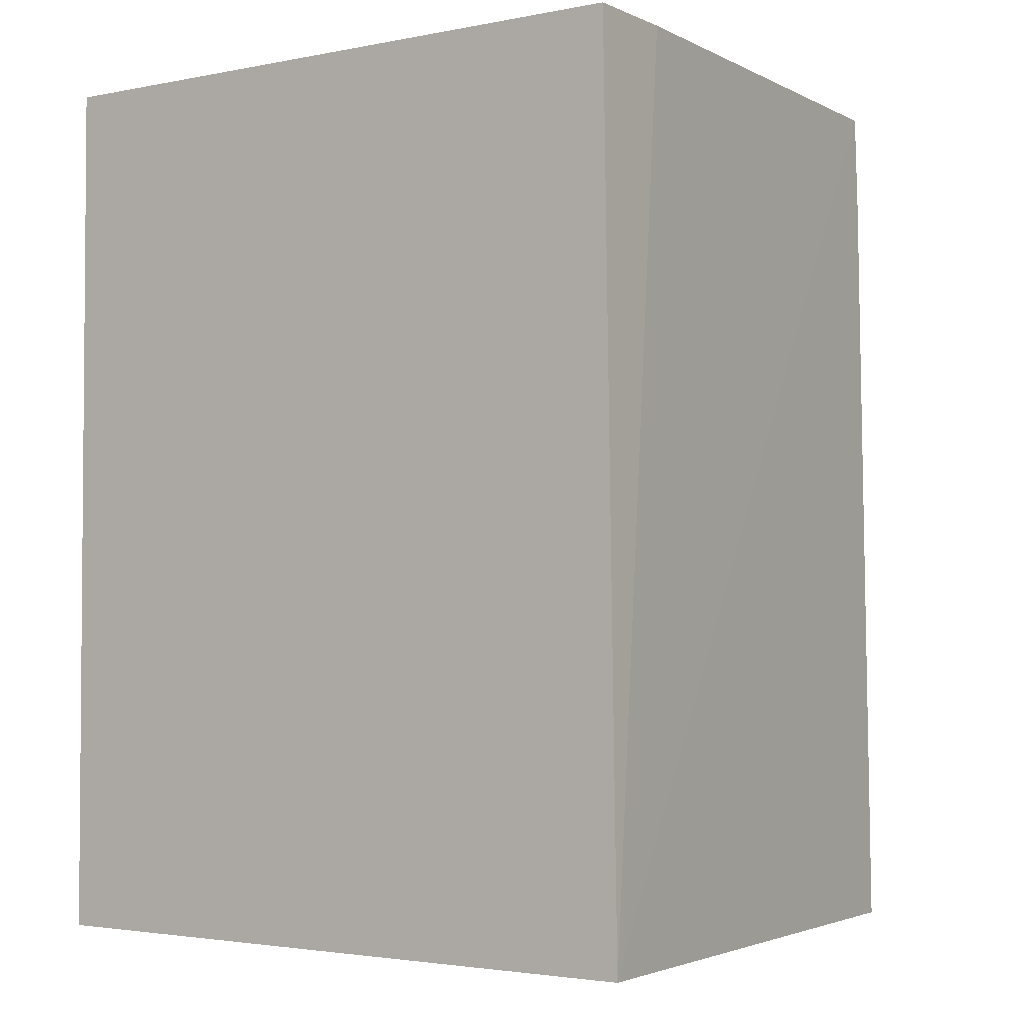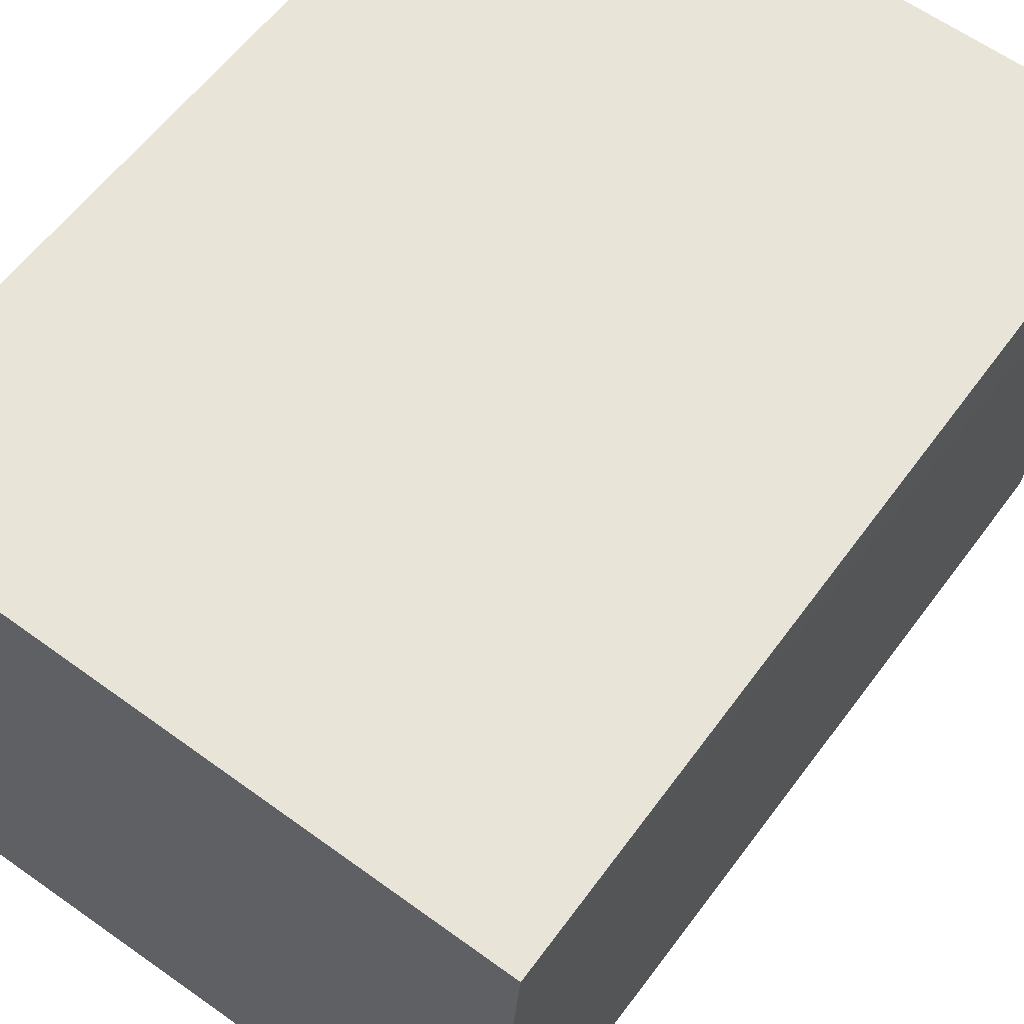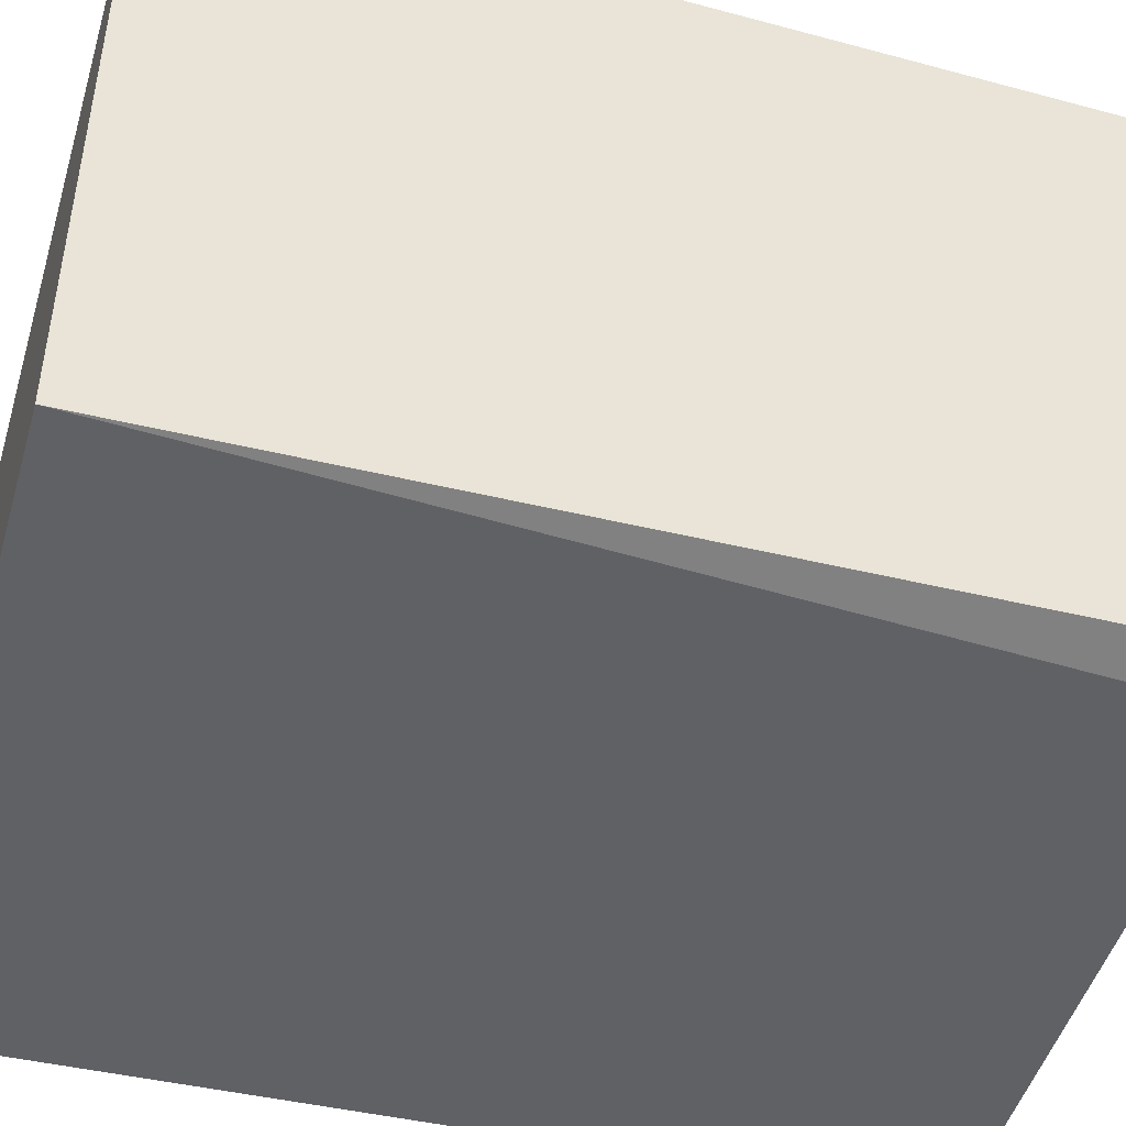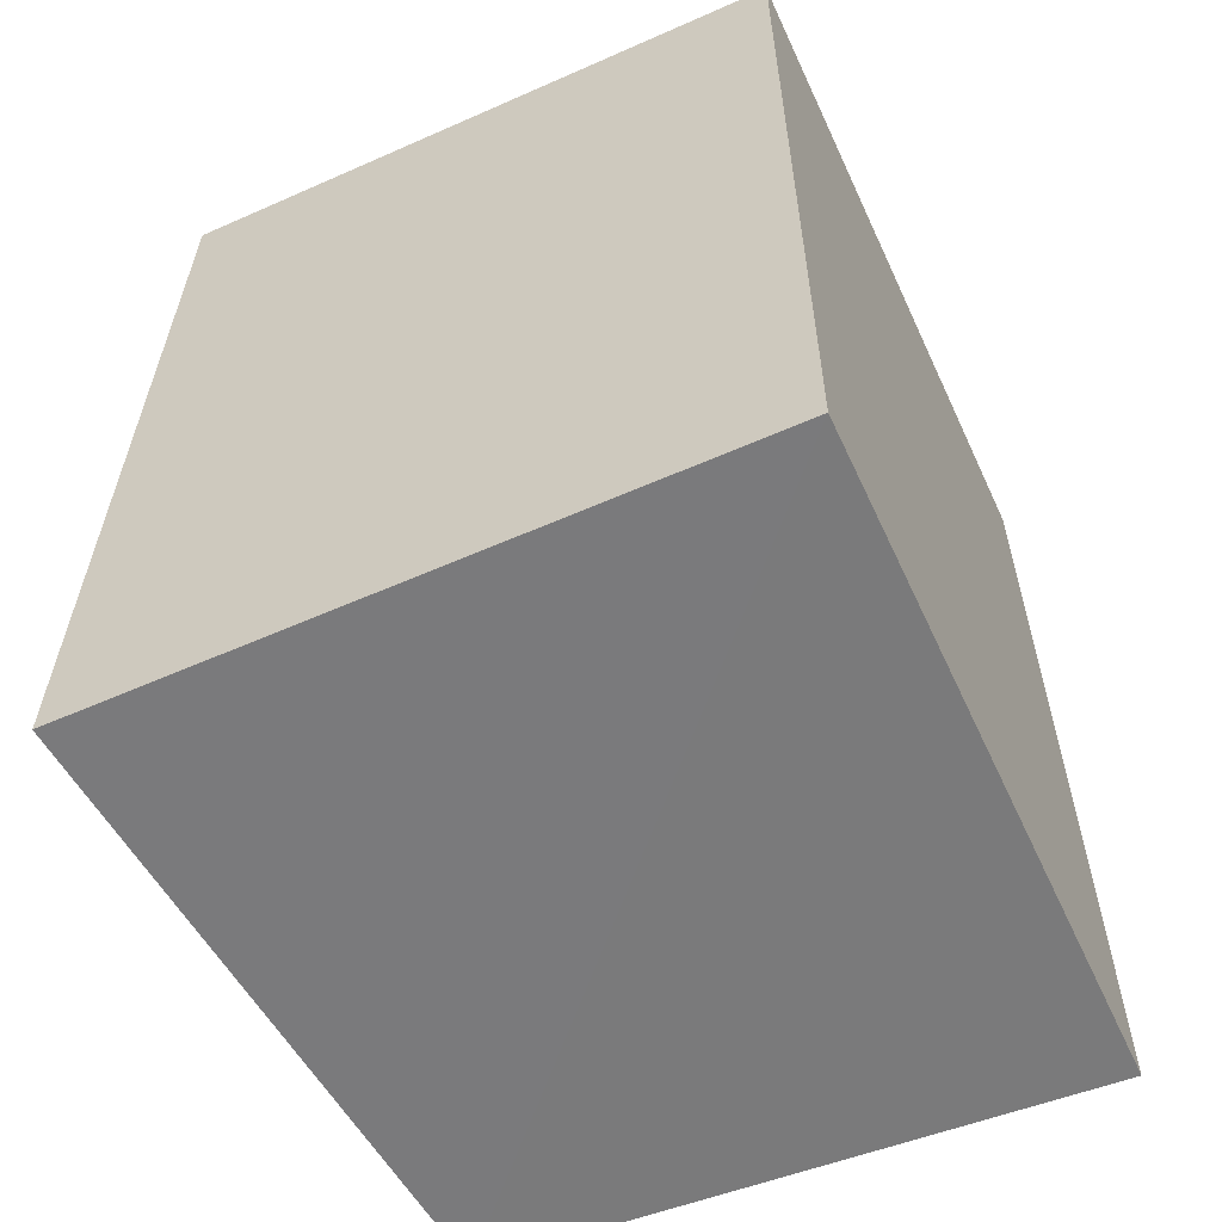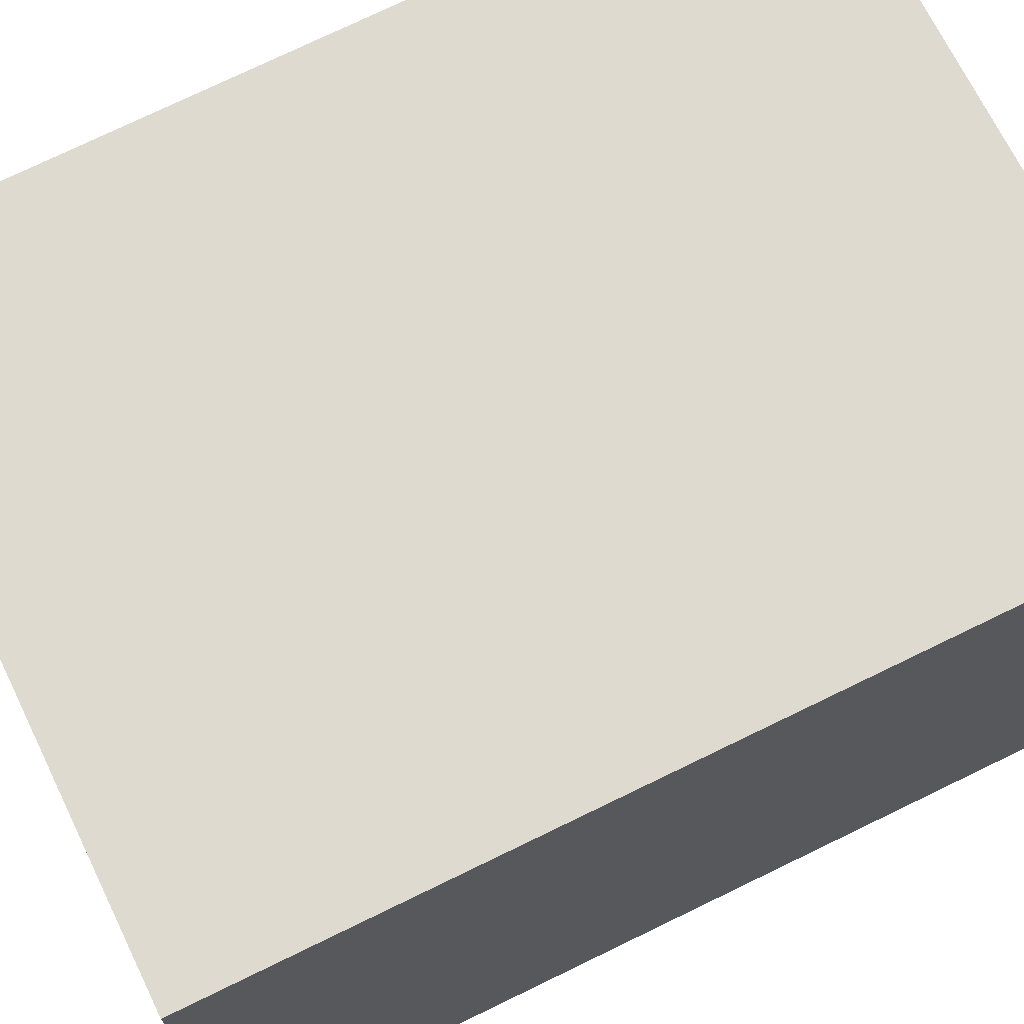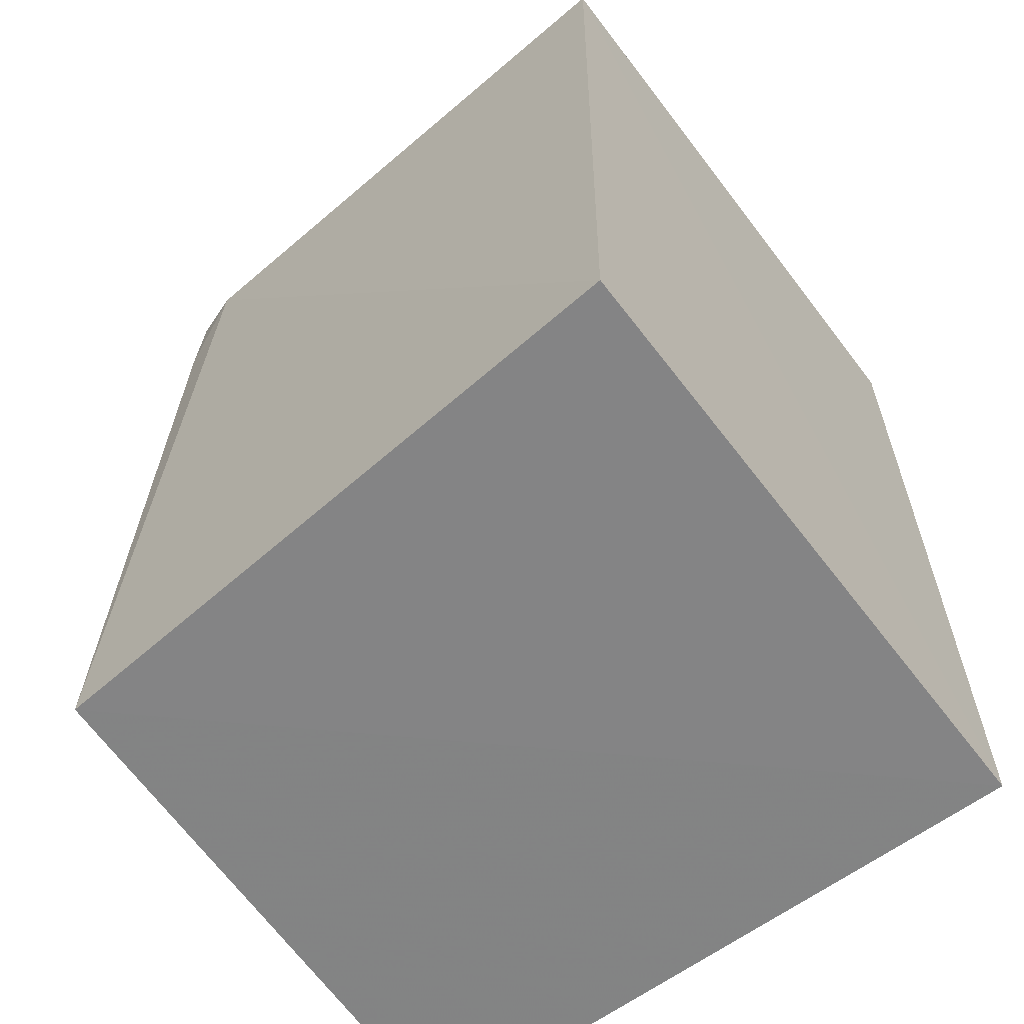
<metadata>
{"format":"obj","ext":"obj","renderer":"f3d","projection":"perspective","resolution":1024,"background":"white","views":[{"elev":-2.8,"azim":-145.2,"up":"+Z"},{"elev":60.1,"azim":-143.2,"up":"+Y"},{"elev":-45.3,"azim":-106.5,"up":"+Y"},{"elev":-58.0,"azim":114.8,"up":"+Z"},{"elev":70.8,"azim":63.9,"up":"+Y"},{"elev":-61.4,"azim":37.3,"up":"+Z"}]}
</metadata>
<code>
v -0.06928 0.004279 0.2538
v -0.06915 -0.02293 0.2538
v -0.06928 0.004279 0.2155
v -0.09845 0.00428 0.2154
v -0.09788 0.004295 0.2538
v -0.06917 -0.02363 0.2154
v -0.09665 -0.02053 0.2538
v -0.09678 -0.02144 0.2153
v -0.09782 5.109e-05 0.2538
v -0.09454 -0.02125 0.2538
v -0.09666 -0.02075 0.2495
f 1 2 3
f 5 1 3
f 5 3 4
f 6 3 2
f 7 2 1
f 8 4 3
f 8 3 6
f 8 7 4
f 9 5 4
f 9 4 7
f 9 7 1
f 9 1 5
f 10 8 6
f 10 6 2
f 10 2 7
f 11 10 7
f 11 7 8
f 11 8 10

</code>
